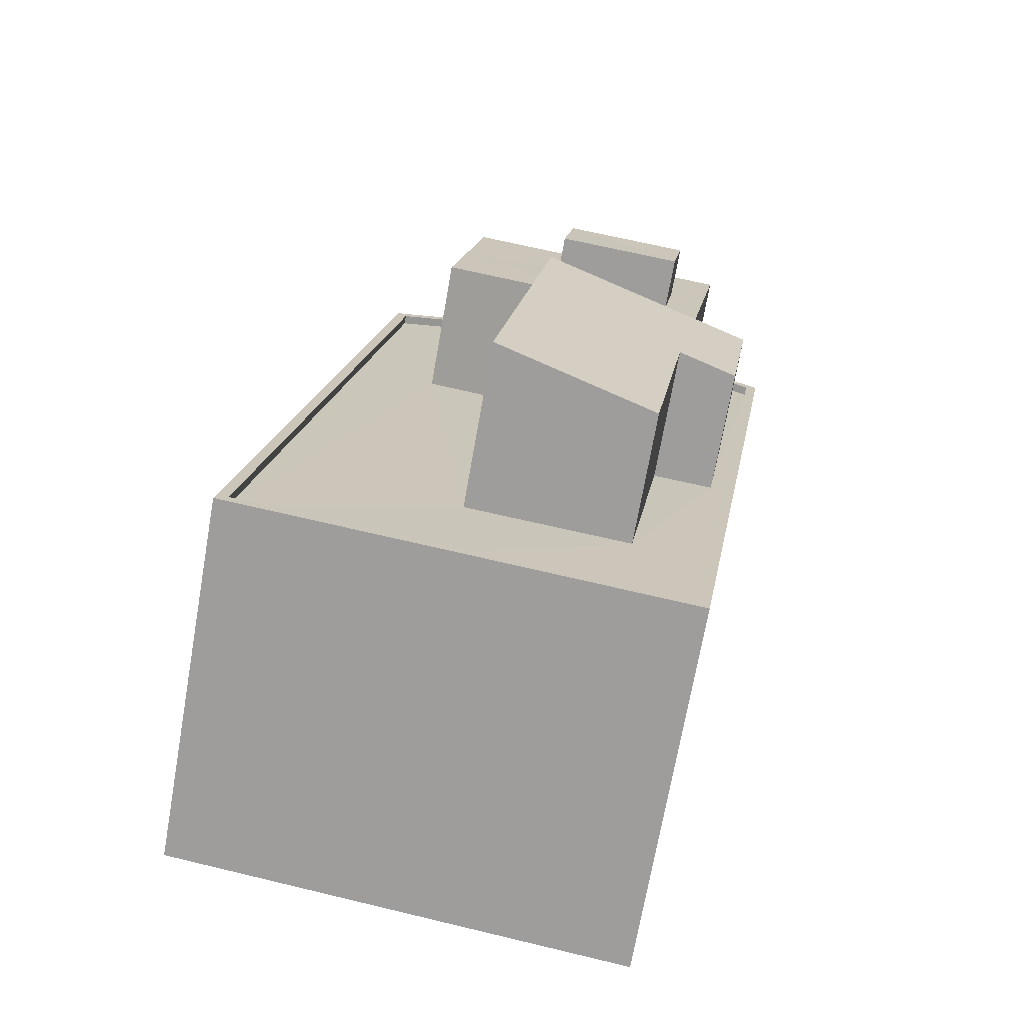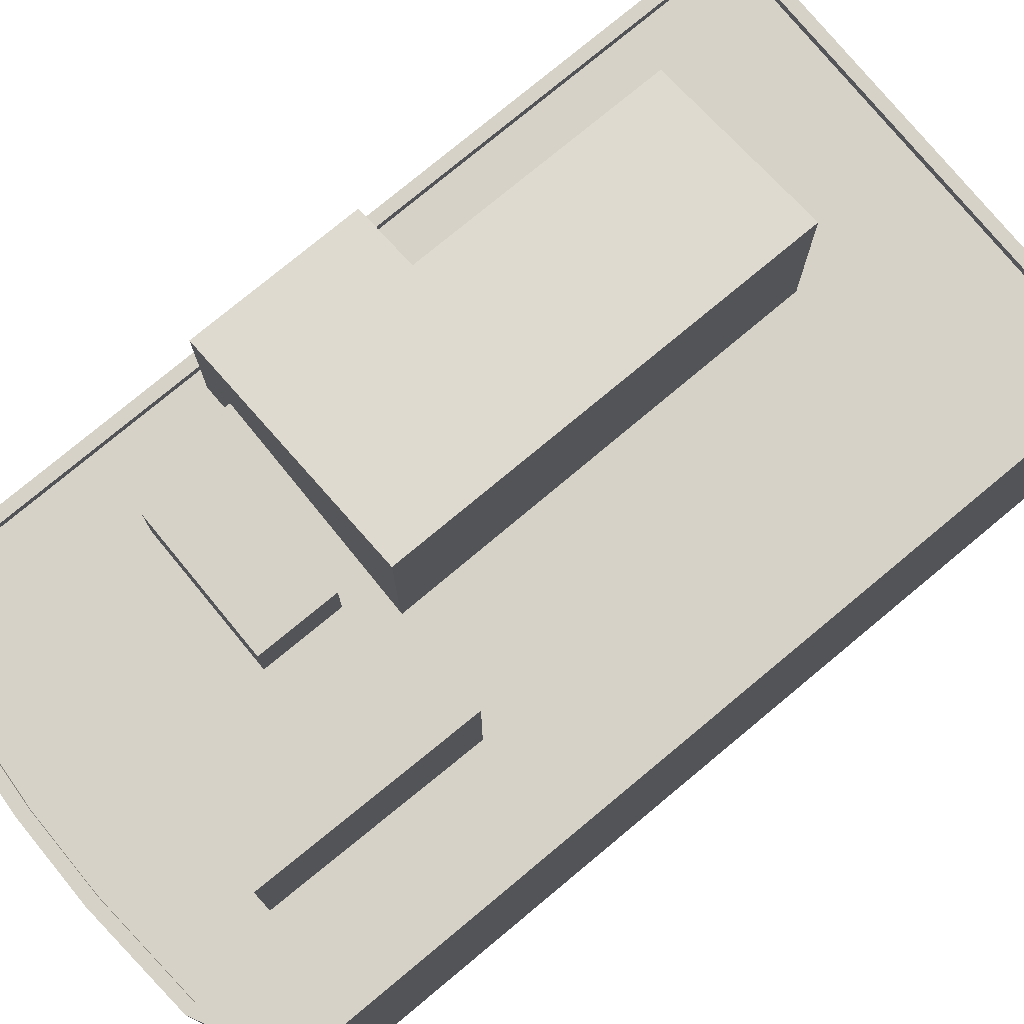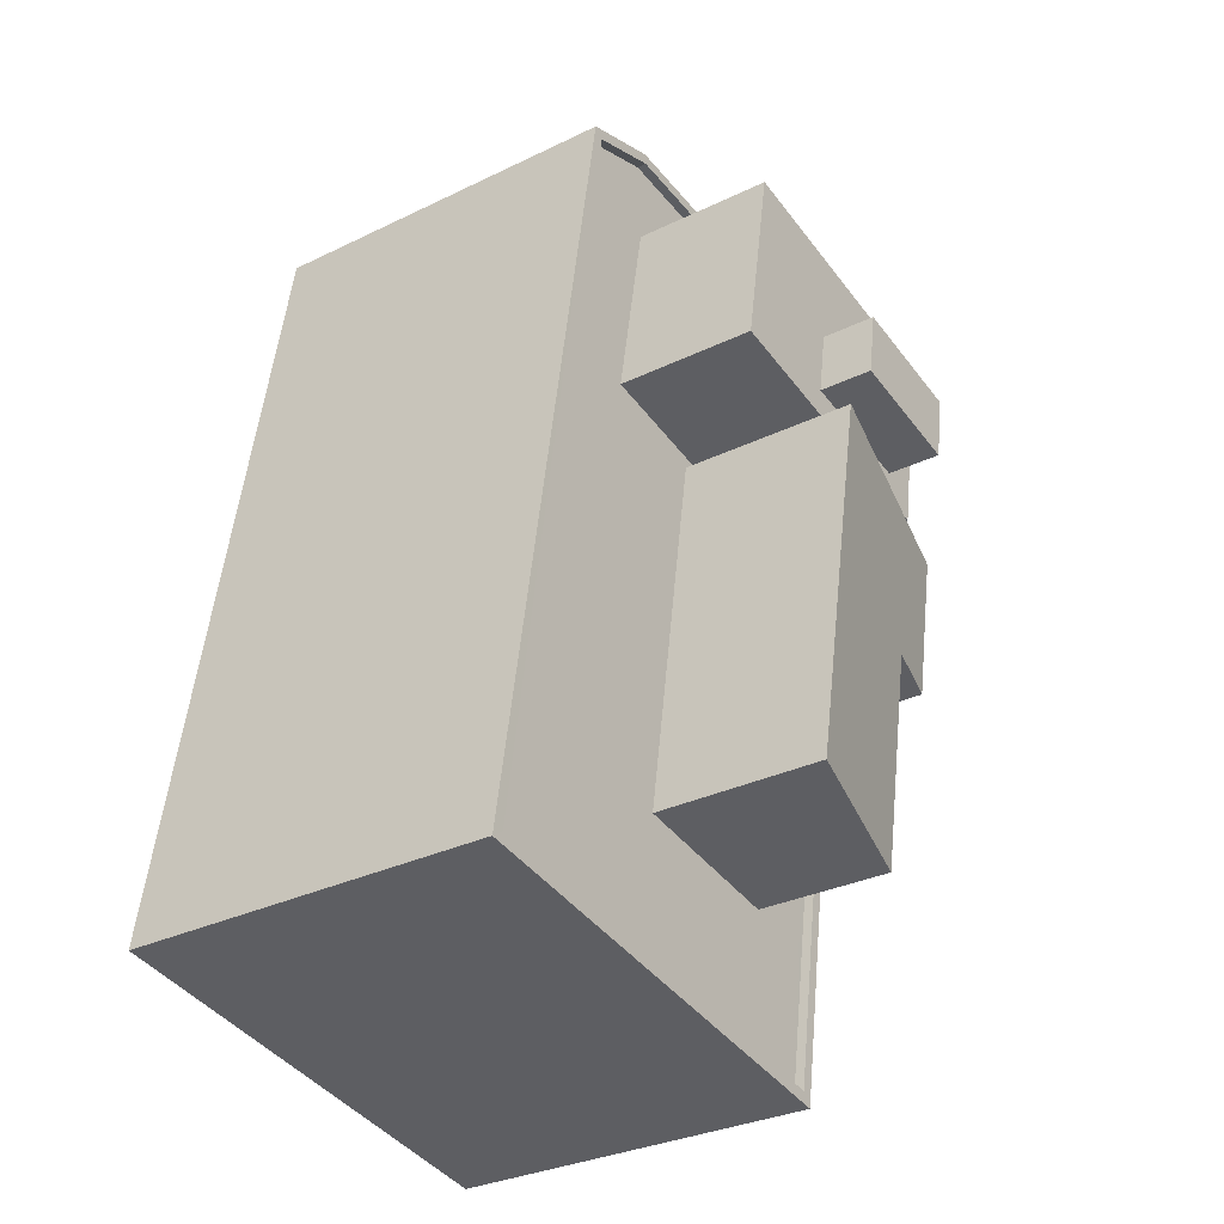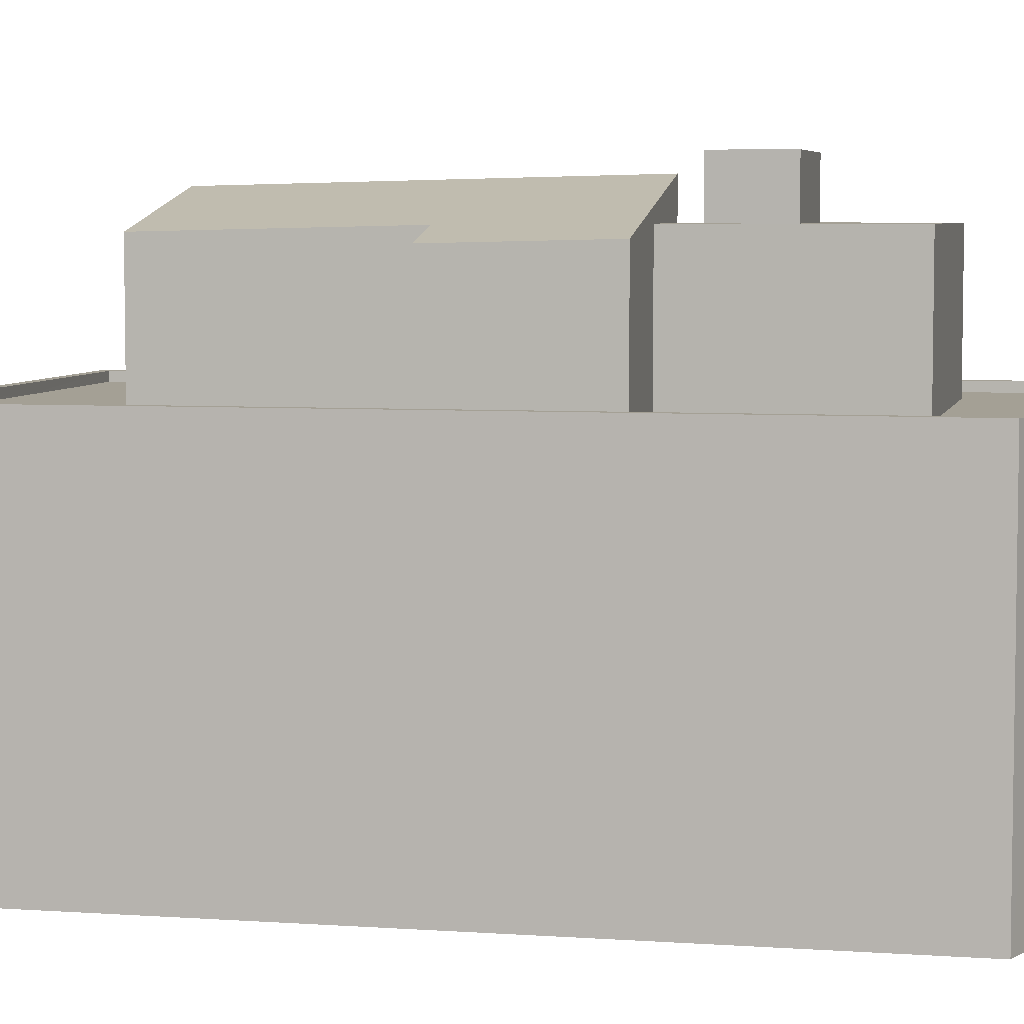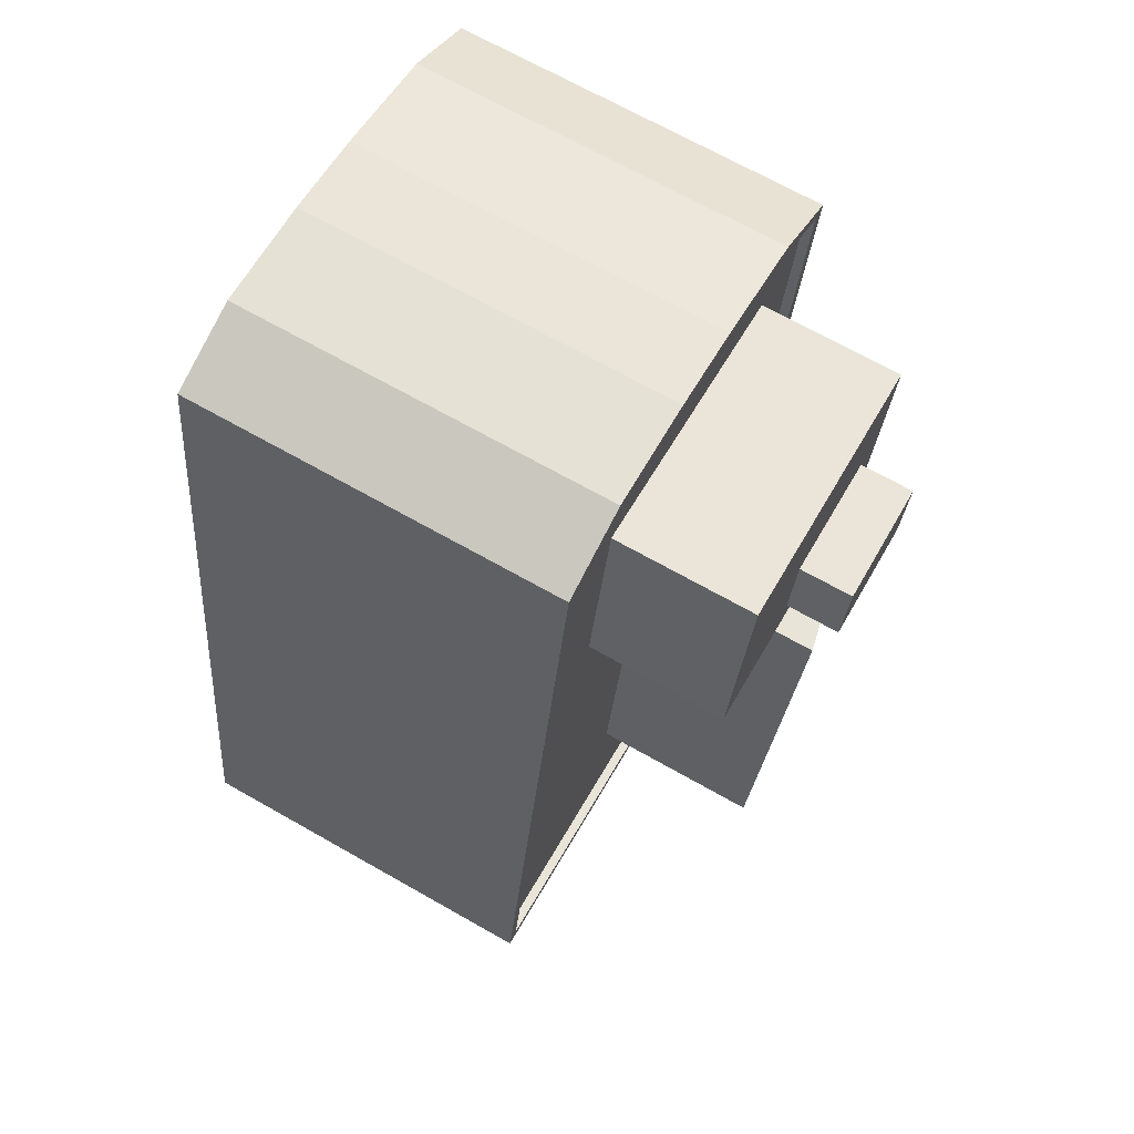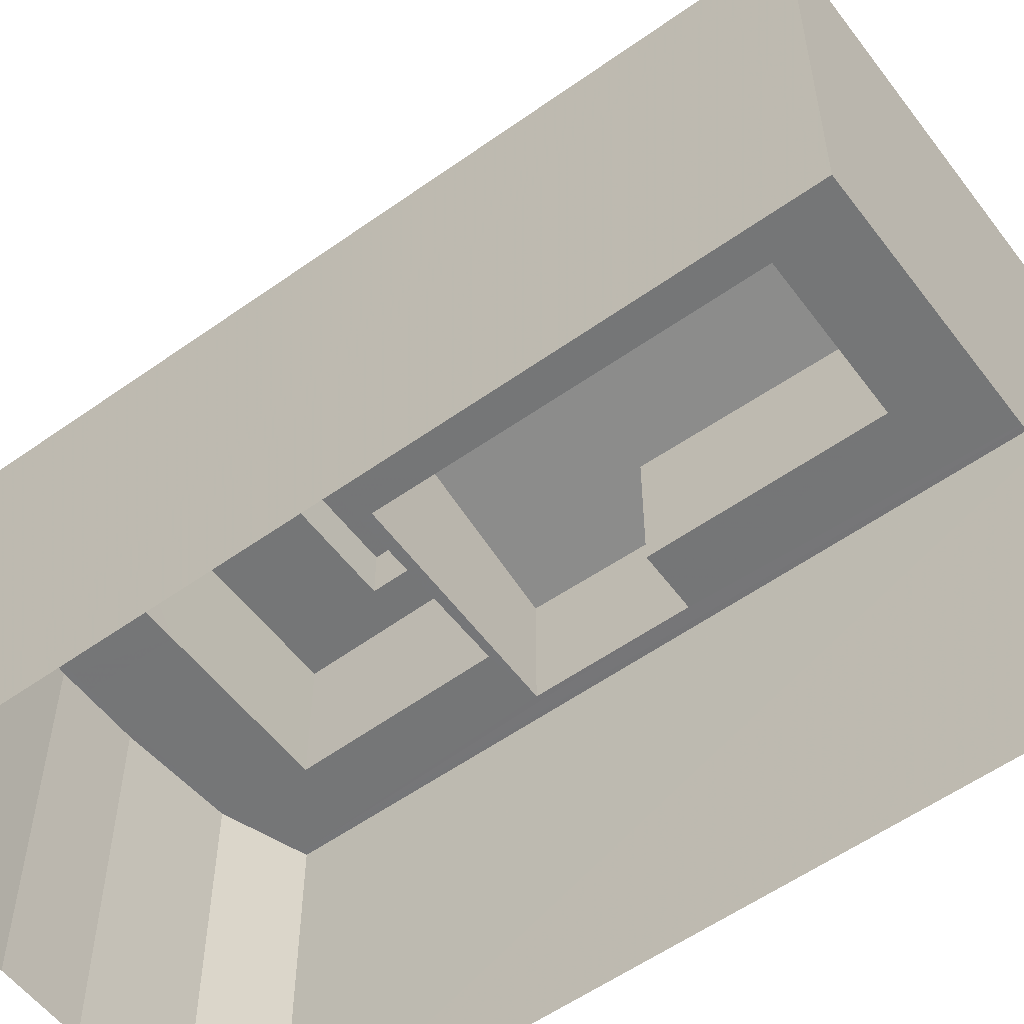
<metadata>
{"format":"obj","ext":"obj","renderer":"f3d","projection":"perspective","resolution":1024,"background":"white","views":[{"elev":-70.9,"azim":-10.0,"up":"+Y"},{"elev":77.4,"azim":-139.0,"up":"+Z"},{"elev":-31.4,"azim":-55.4,"up":"+Y"},{"elev":5.7,"azim":92.7,"up":"+Z"},{"elev":69.5,"azim":-60.5,"up":"+Y"},{"elev":-56.7,"azim":-62.7,"up":"+Z"}]}
</metadata>
<code>
v -1.15e+04 -3.365e+04 31.12
v -1.149e+04 -3.368e+04 31.12
v -1.151e+04 -3.367e+04 31.12
v -1.149e+04 -3.365e+04 31.12
v -1.15e+04 -3.365e+04 31.12
v -1.15e+04 -3.365e+04 31.12
v -1.149e+04 -3.365e+04 31.12
v -1.15e+04 -3.365e+04 31.12
v -1.15e+04 -3.366e+04 44.37
v -1.15e+04 -3.366e+04 45.4
v -1.15e+04 -3.367e+04 45.16
v -1.15e+04 -3.367e+04 44.23
v -1.149e+04 -3.366e+04 44.13
v -1.149e+04 -3.366e+04 44.03
v -1.15e+04 -3.365e+04 40.71
v -1.15e+04 -3.365e+04 40.71
v -1.15e+04 -3.365e+04 40.71
v -1.15e+04 -3.365e+04 40.71
v -1.15e+04 -3.365e+04 40.71
v -1.15e+04 -3.365e+04 40.71
v -1.15e+04 -3.366e+04 40.71
v -1.151e+04 -3.367e+04 40.7
v -1.15e+04 -3.367e+04 40.71
v -1.15e+04 -3.367e+04 40.7
v -1.15e+04 -3.366e+04 40.71
v -1.15e+04 -3.366e+04 40.71
v -1.149e+04 -3.366e+04 40.71
v -1.15e+04 -3.365e+04 40.71
v -1.149e+04 -3.366e+04 40.71
v -1.15e+04 -3.367e+04 40.71
v -1.149e+04 -3.366e+04 40.71
v -1.149e+04 -3.367e+04 40.71
v -1.149e+04 -3.365e+04 40.71
v -1.149e+04 -3.366e+04 40.71
v -1.15e+04 -3.366e+04 40.71
v -1.149e+04 -3.365e+04 40.71
v -1.151e+04 -3.367e+04 40.95
v -1.151e+04 -3.367e+04 40.95
v -1.15e+04 -3.365e+04 40.96
v -1.15e+04 -3.365e+04 40.96
v -1.15e+04 -3.365e+04 40.96
v -1.15e+04 -3.365e+04 40.96
v -1.15e+04 -3.365e+04 40.96
v -1.15e+04 -3.365e+04 40.96
v -1.149e+04 -3.368e+04 40.96
v -1.15e+04 -3.365e+04 40.96
v -1.149e+04 -3.365e+04 40.96
v -1.149e+04 -3.367e+04 40.96
v -1.149e+04 -3.365e+04 40.96
v -1.149e+04 -3.365e+04 40.96
v -1.149e+04 -3.365e+04 40.96
v -1.15e+04 -3.365e+04 40.96
v -1.149e+04 -3.366e+04 44.4
v -1.149e+04 -3.366e+04 44.4
v -1.149e+04 -3.366e+04 44.4
v -1.15e+04 -3.365e+04 44.4
v -1.15e+04 -3.366e+04 44.4
v -1.15e+04 -3.366e+04 44.4
v -1.15e+04 -3.366e+04 44.4
v -1.15e+04 -3.366e+04 44.4
v -1.15e+04 -3.366e+04 44.4
v -1.149e+04 -3.366e+04 44.4
v -1.15e+04 -3.366e+04 45.8
v -1.15e+04 -3.366e+04 45.8
v -1.149e+04 -3.366e+04 45.8
v -1.15e+04 -3.366e+04 45.8
f 1 2 3
f 4 2 1
f 3 5 6
f 7 4 1
f 5 8 6
f 1 3 6
f 9 10 11
f 11 12 9
f 13 10 9
f 14 13 9
f 15 16 17
f 18 19 15
f 16 20 17
f 21 20 22
f 23 22 24
f 23 25 21
f 25 26 21
f 17 20 21
f 18 15 17
f 23 21 22
f 27 28 18
f 28 19 18
f 25 29 26
f 24 30 23
f 27 29 31
f 32 30 24
f 27 33 28
f 30 34 35
f 31 29 25
f 32 36 34
f 27 36 33
f 34 36 31
f 36 27 31
f 32 34 30
f 37 38 39
f 39 40 41
f 40 39 38
f 42 43 44
f 41 43 42
f 40 43 41
f 37 45 38
f 44 46 42
f 47 48 45
f 46 49 50
f 47 50 51
f 44 52 46
f 38 45 48
f 48 47 51
f 49 51 50
f 52 49 46
f 53 54 55
f 54 56 57
f 55 54 57
f 56 58 57
f 58 59 60
f 57 58 60
f 53 61 62
f 59 62 60
f 61 53 55
f 60 62 61
f 63 64 65
f 63 66 64
f 25 10 13
f 31 25 13
f 14 31 13
f 14 34 31
f 35 34 14
f 9 35 14
f 12 35 9
f 12 30 35
f 23 30 12
f 11 23 12
f 25 23 11
f 10 25 11
f 22 38 24
f 24 48 32
f 24 38 48
f 38 22 20
f 40 38 20
f 40 20 16
f 43 40 16
f 43 16 15
f 44 43 15
f 28 52 19
f 19 44 15
f 19 52 44
f 52 28 33
f 49 52 33
f 49 33 36
f 51 49 36
f 48 51 36
f 32 48 36
f 37 5 3
f 37 39 5
f 39 8 5
f 39 41 8
f 41 6 8
f 41 42 6
f 42 1 6
f 42 46 1
f 46 7 1
f 46 50 7
f 50 4 7
f 50 47 4
f 4 45 2
f 4 47 45
f 37 3 2
f 45 37 2
f 53 29 27
f 27 54 53
f 62 29 53
f 21 26 59
f 26 29 62
f 26 62 59
f 58 17 21
f 21 59 58
f 56 17 58
f 27 18 54
f 18 17 56
f 54 18 56
f 55 65 64
f 61 55 64
f 61 64 66
f 60 61 66
f 57 66 63
f 57 60 66
f 55 63 65
f 55 57 63

</code>
